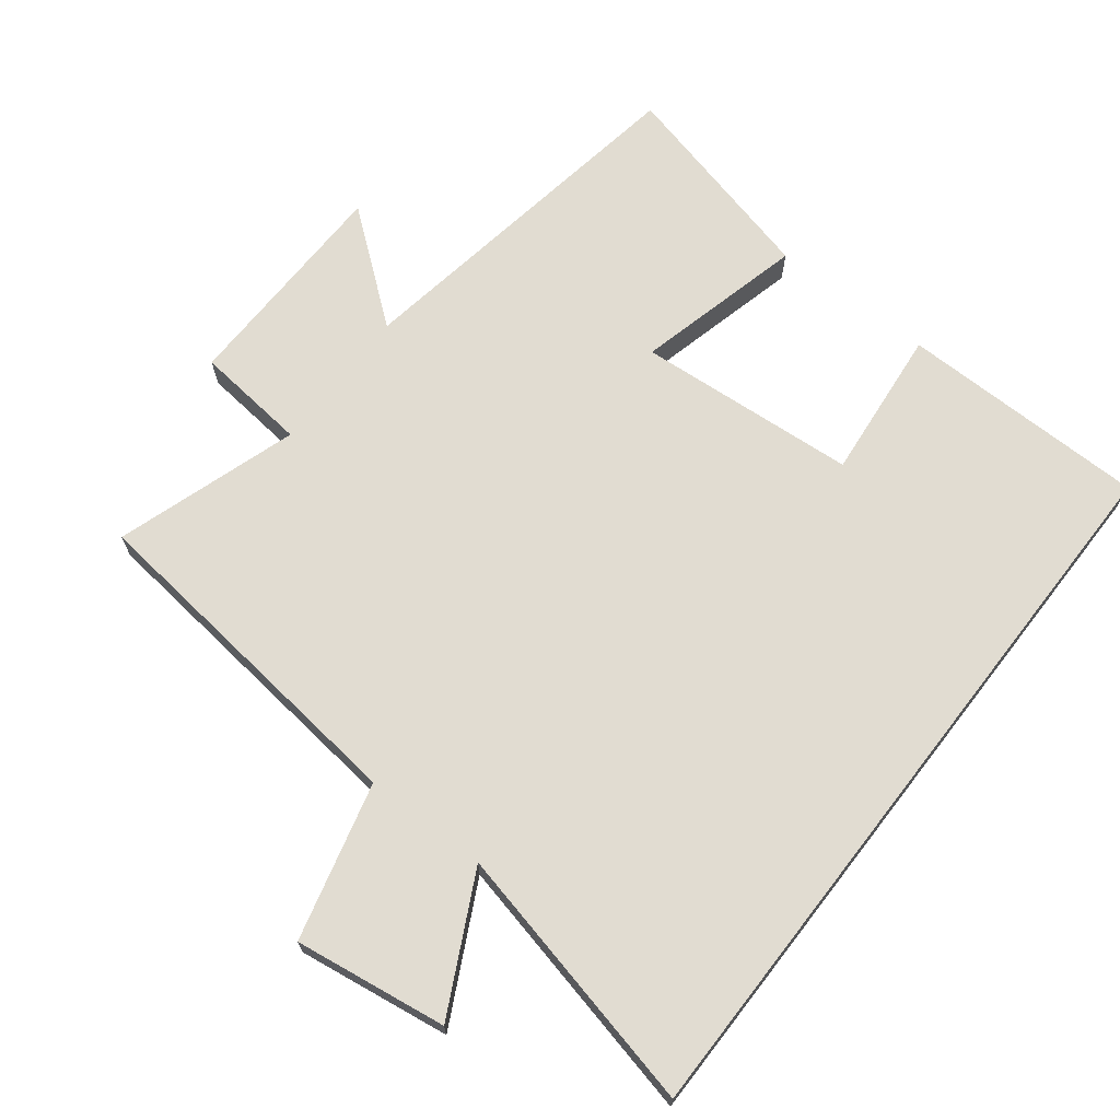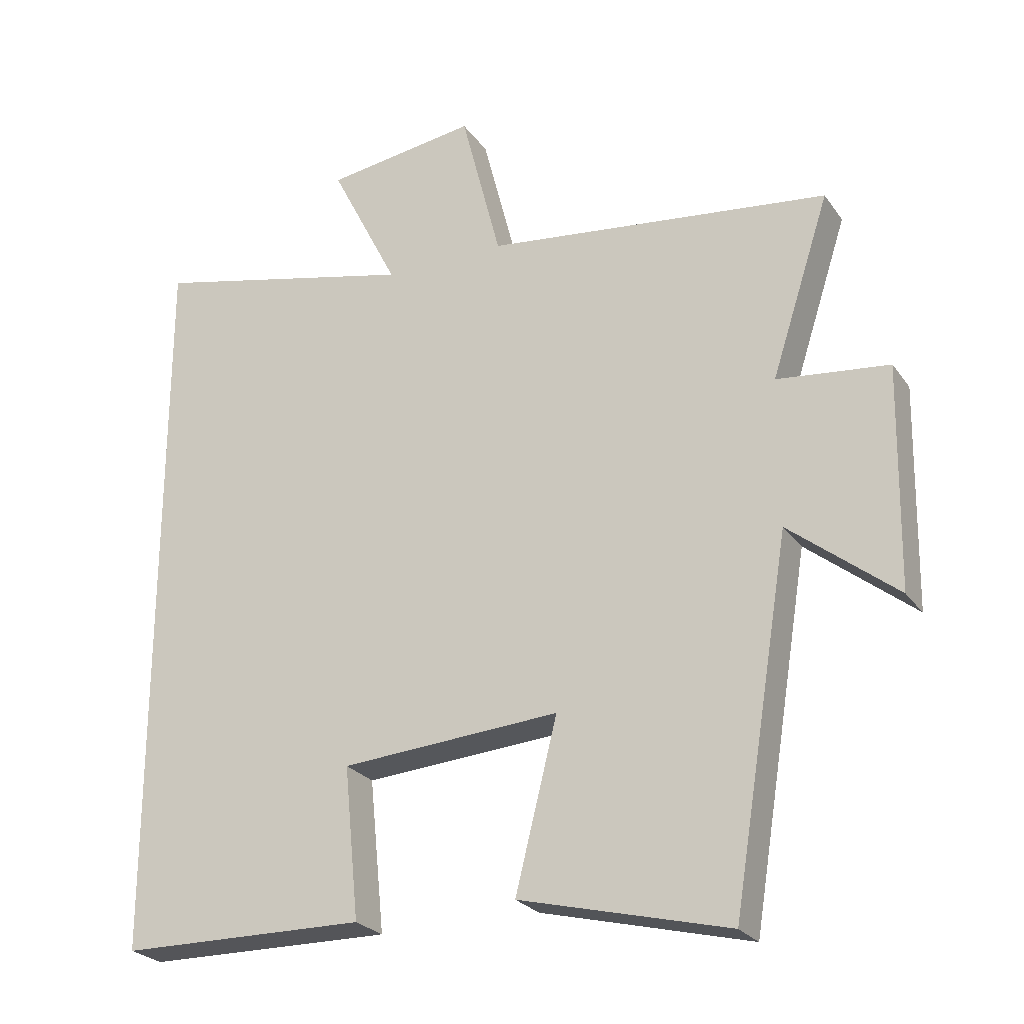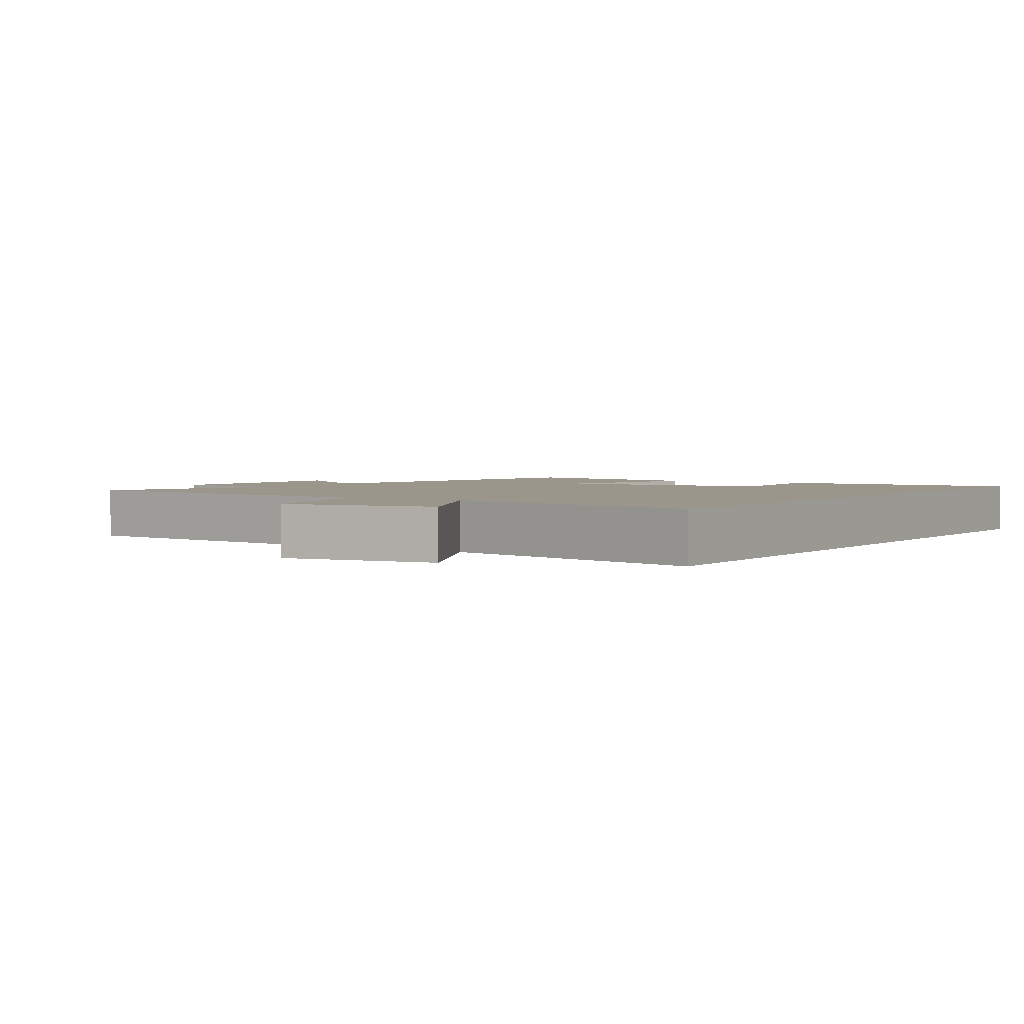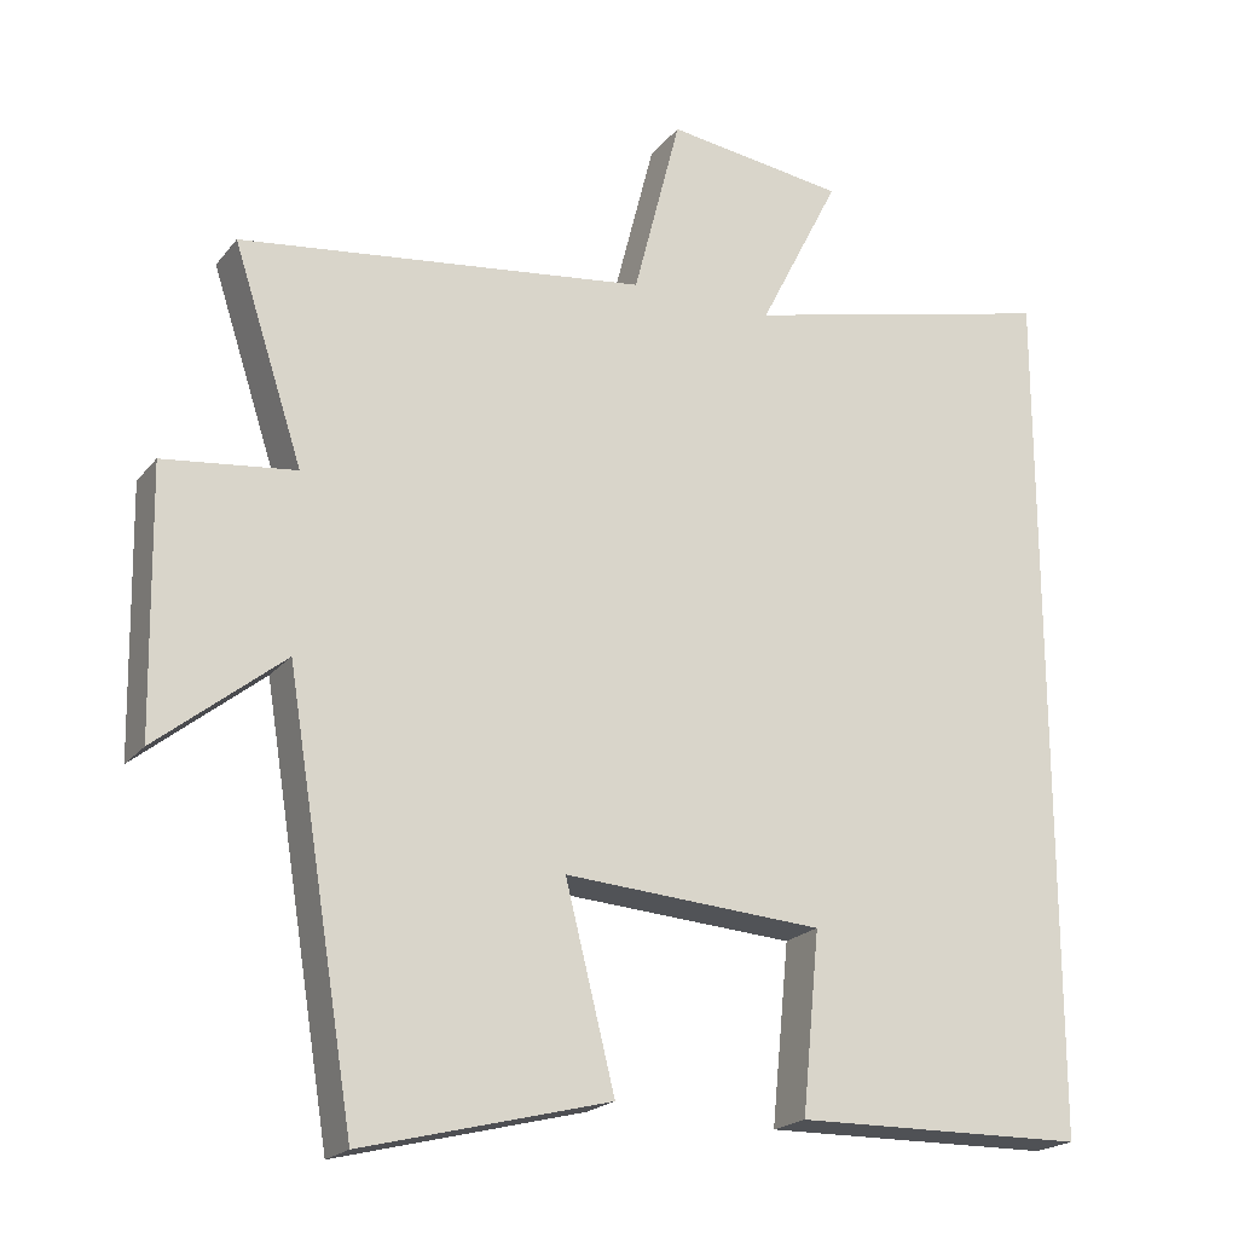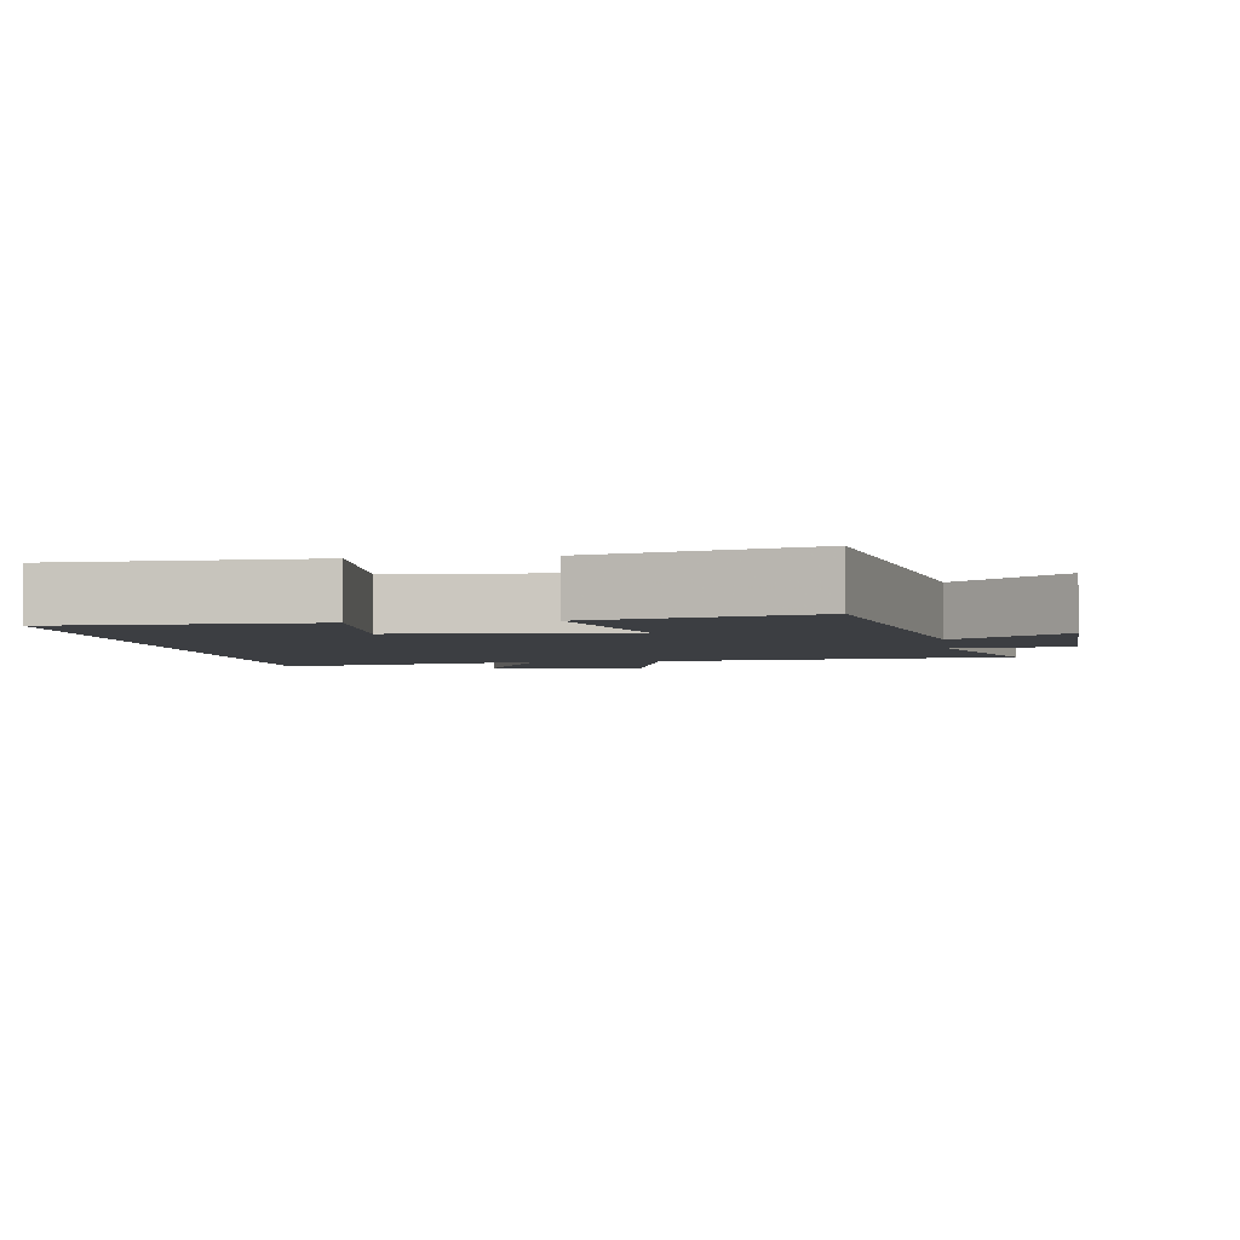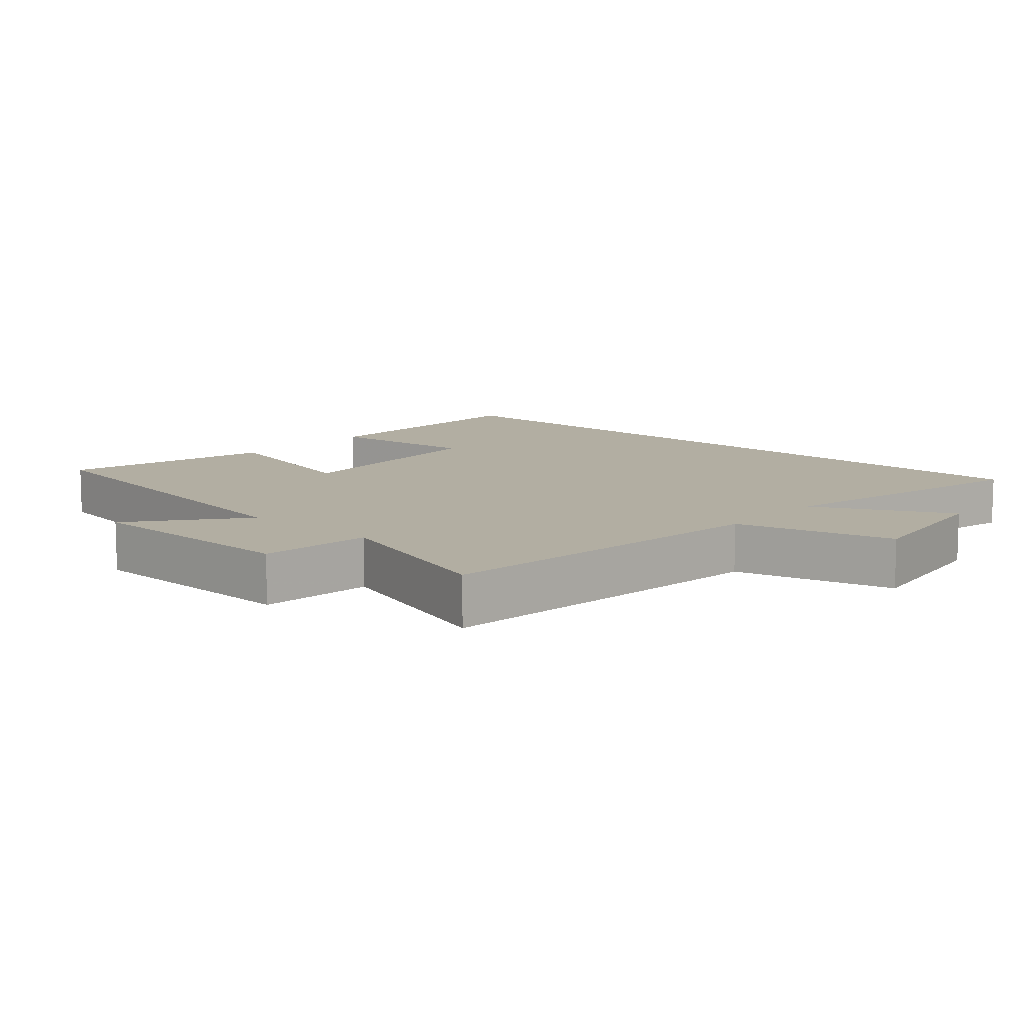
<metadata>
{"format":"obj","ext":"obj","renderer":"f3d","projection":"perspective","resolution":1024,"background":"white","views":[{"elev":69.0,"azim":37.7,"up":"+Y"},{"elev":-25.1,"azim":-153.0,"up":"+Z"},{"elev":2.4,"azim":32.6,"up":"+Y"},{"elev":-20.3,"azim":-27.0,"up":"+Z"},{"elev":-3.4,"azim":-171.5,"up":"+Y"},{"elev":10.7,"azim":-48.4,"up":"+Y"}]}
</metadata>
<code>
v 0.5 0.07 0.591
v 0.5 0.07 -0.496
v 0.135 0.07 -0.5
v 0.157 0.07 -0.276
v -0.167 0.07 -0.252
v -0.105 0.07 -0.5
v -0.414 0.07 -0.577
v -0.5 0.07 -0.048
v -0.659 0.07 -0.174
v -0.665 0.07 0.154
v -0.5 0.07 0.172
v -0.587 0.07 0.44
v -0.077 0.07 0.5
v -0.018 0.07 0.731
v 0.206 0.07 0.699
v 0.105 0.07 0.5
v 0.5 0 0.591
v 0.5 0 -0.496
v 0.135 0 -0.5
v 0.157 0 -0.276
v -0.167 0 -0.252
v -0.105 0 -0.5
v -0.414 0 -0.577
v -0.5 0 -0.048
v -0.659 0 -0.174
v -0.665 0 0.154
v -0.5 0 0.172
v -0.587 0 0.44
v -0.077 0 0.5
v -0.018 0 0.731
v 0.206 0 0.699
v 0.105 0 0.5
f 13 14 15 16
f 11 12 13 16
f 11 16 1 2
f 8 9 10 11
f 7 8 11
f 6 7 11
f 5 6 11
f 4 5 11
f 4 11 2
f 2 3 4
f 32 31 30 29
f 32 29 28 27
f 18 17 32 27
f 27 26 25 24
f 27 24 23
f 27 23 22
f 27 22 21
f 27 21 20
f 18 27 20
f 20 19 18
f 1 17 18 2
f 2 18 19 3
f 3 19 20 4
f 4 20 21 5
f 5 21 22 6
f 6 22 23 7
f 7 23 24 8
f 8 24 25 9
f 9 25 26 10
f 10 26 27 11
f 11 27 28 12
f 12 28 29 13
f 13 29 30 14
f 14 30 31 15
f 15 31 32 16
f 16 32 17 1

</code>
